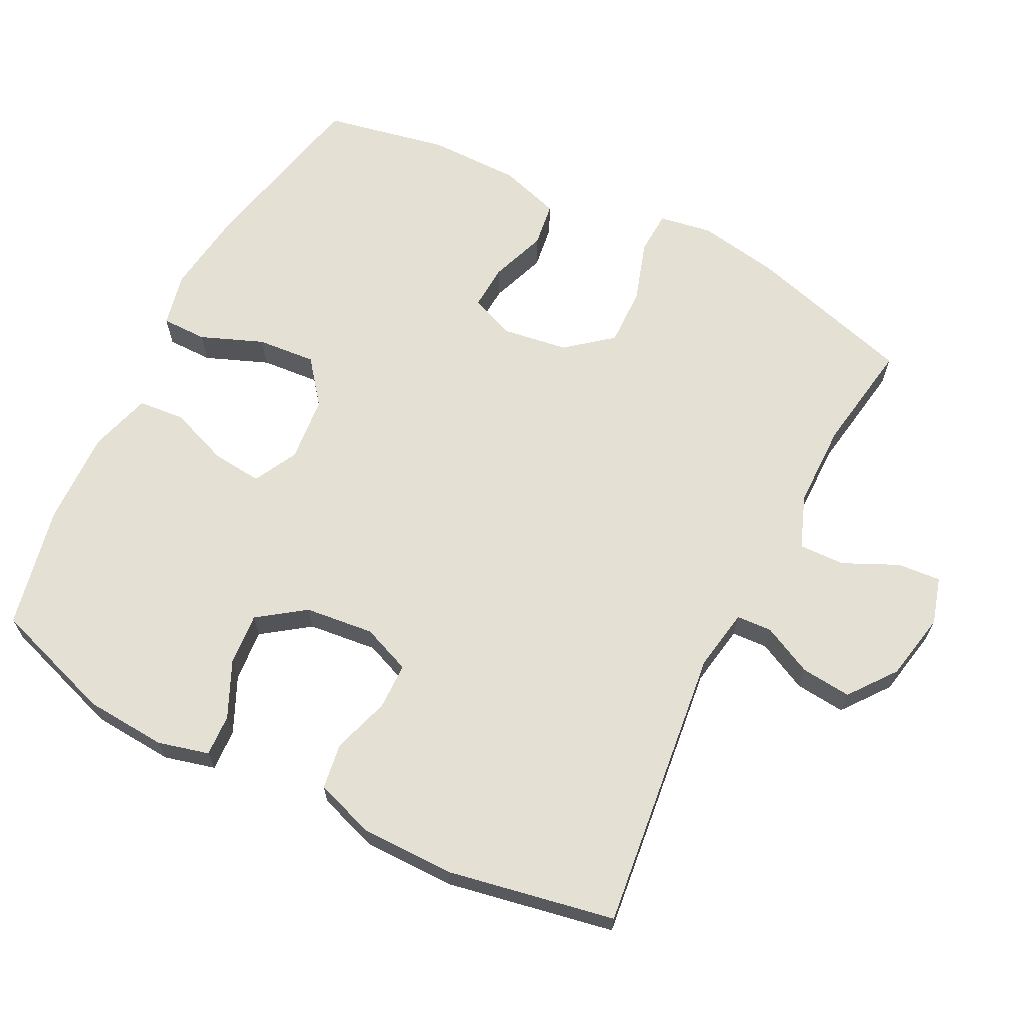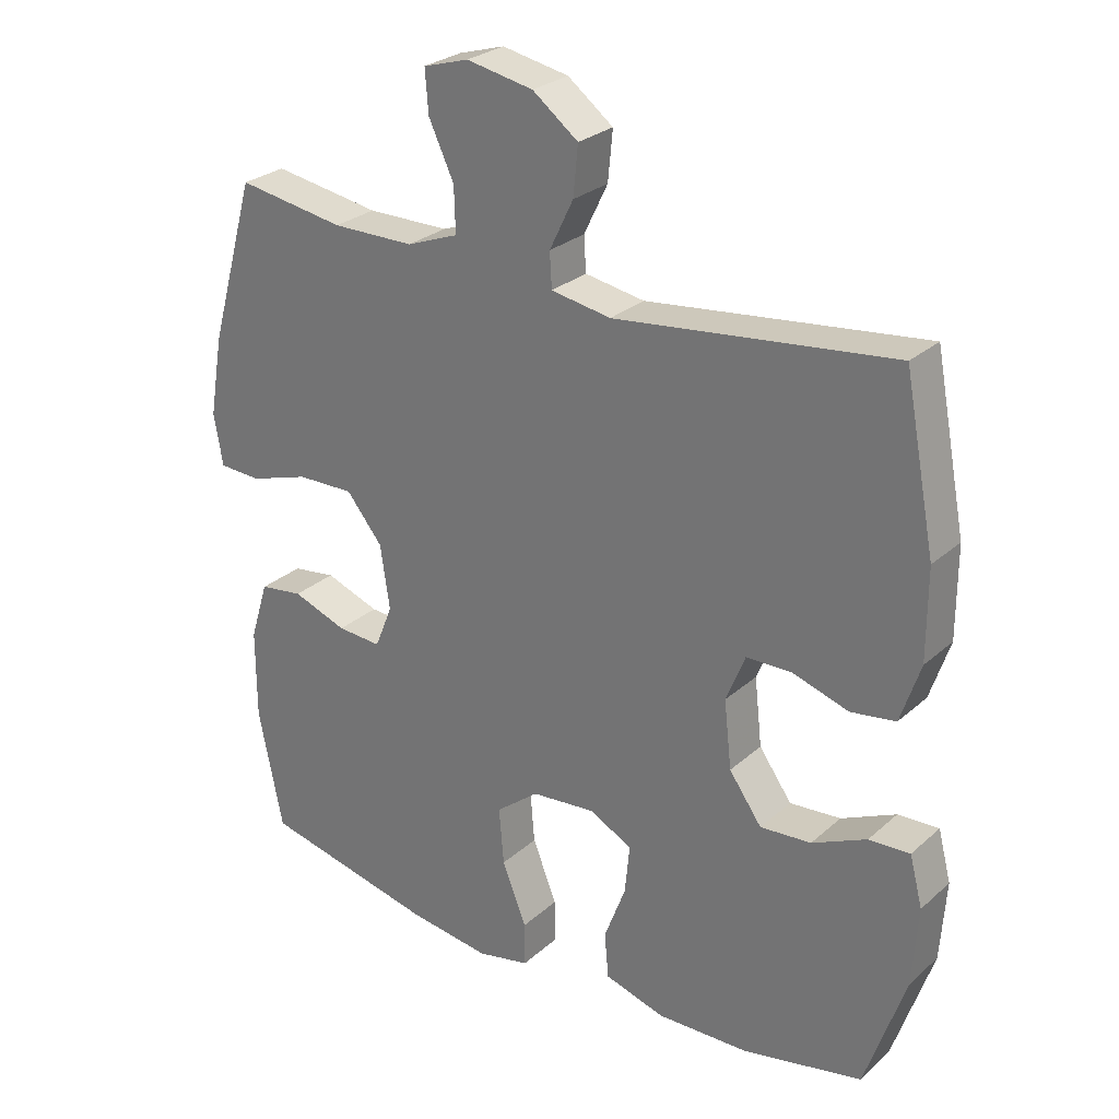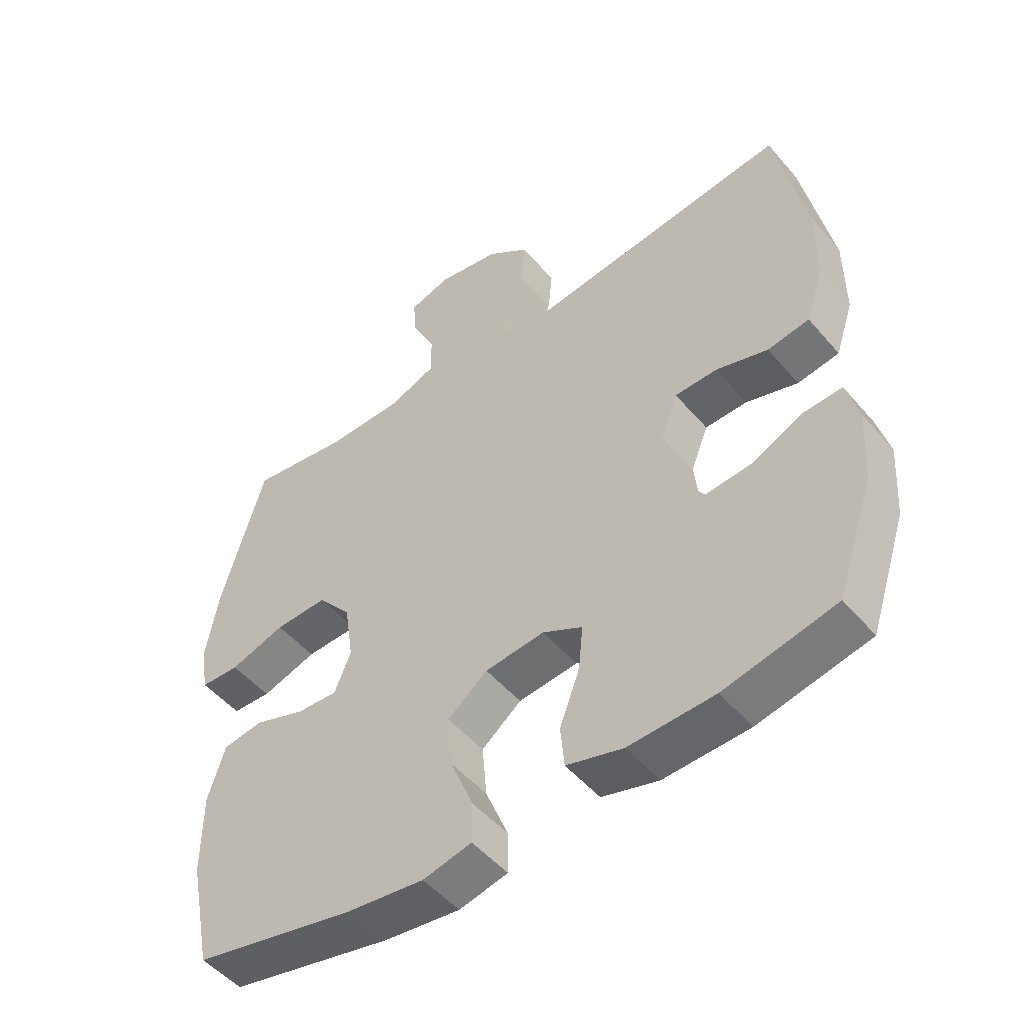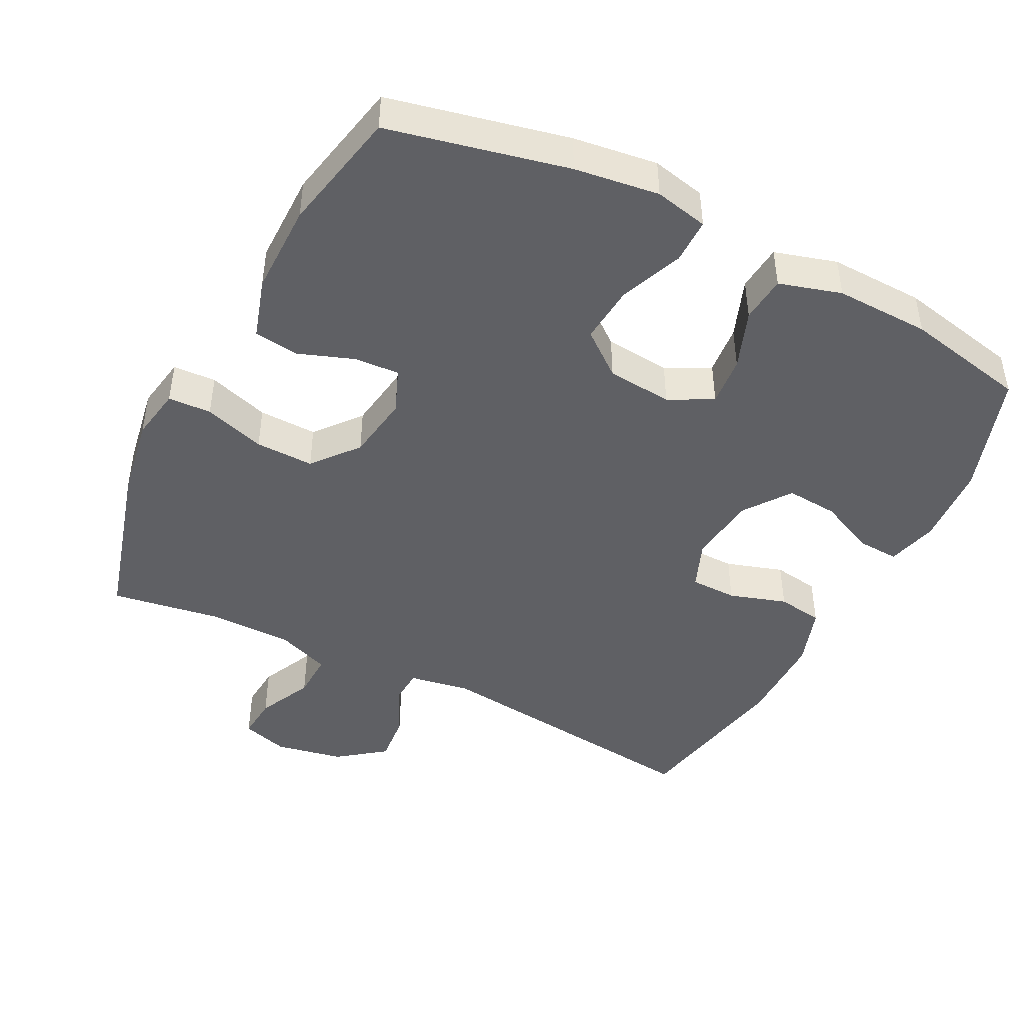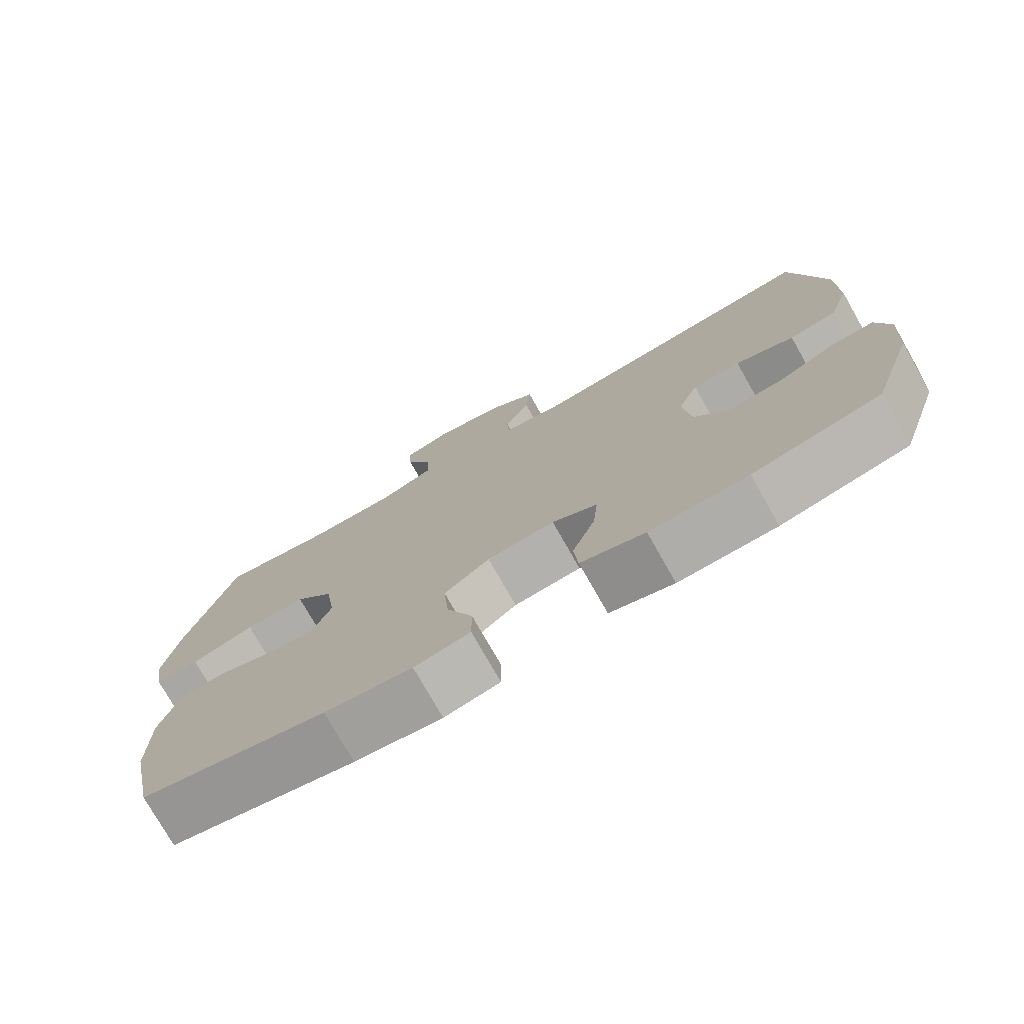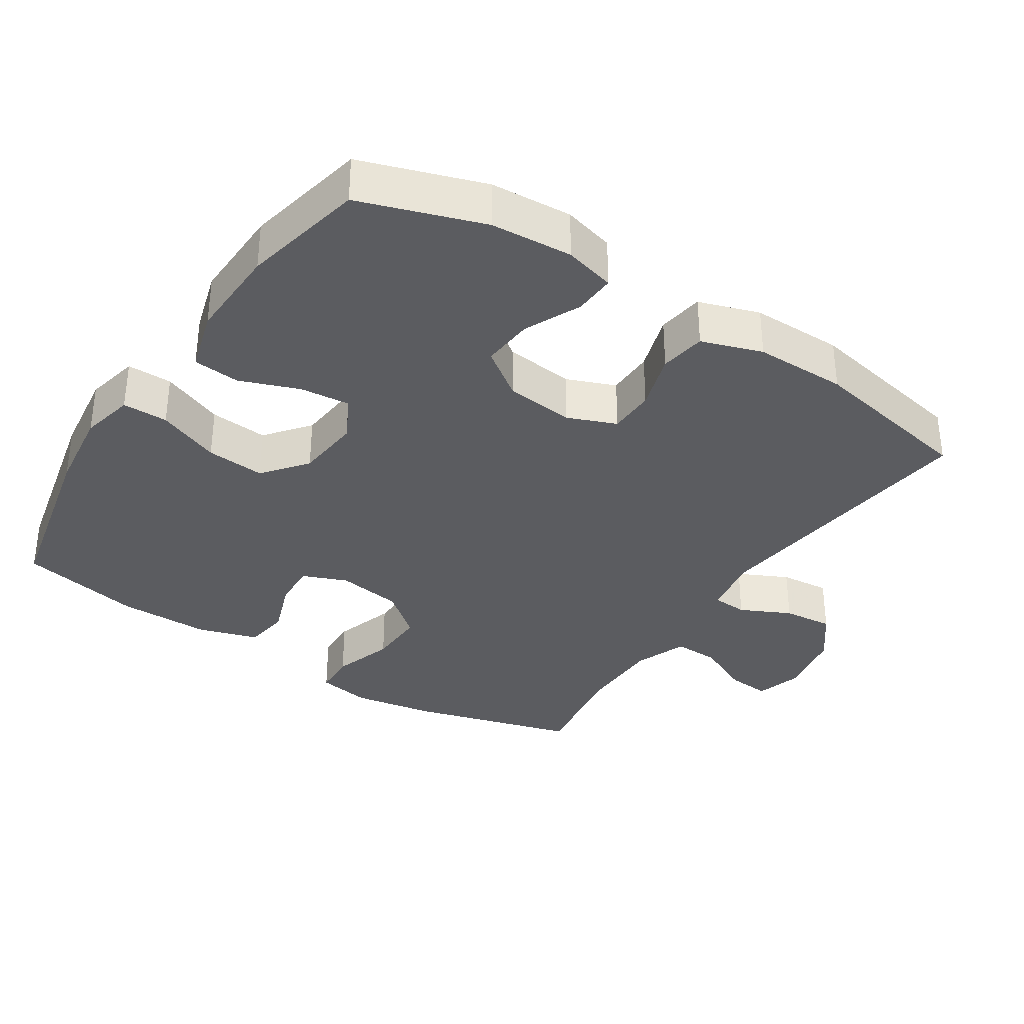
<metadata>
{"format":"obj","ext":"obj","renderer":"f3d","projection":"perspective","resolution":1024,"background":"white","views":[{"elev":65.9,"azim":-63.1,"up":"+Y"},{"elev":27.3,"azim":-143.1,"up":"+Z"},{"elev":-50.5,"azim":-141.1,"up":"+Z"},{"elev":-45.2,"azim":153.0,"up":"+Y"},{"elev":-76.2,"azim":-150.4,"up":"+Z"},{"elev":-34.5,"azim":-123.2,"up":"+Y"}]}
</metadata>
<code>
v -0.5 0.07 0.5
v -0.092 0.07 0.452
v -0.004 0.07 0.467
v -0.001 0.07 0.518
v -0.036 0.07 0.59
v -0.043 0.07 0.662
v 0.024 0.07 0.713
v 0.122 0.07 0.732
v 0.189 0.07 0.712
v 0.184 0.07 0.65
v 0.147 0.07 0.571
v 0.145 0.07 0.505
v 0.221 0.07 0.476
v 0.342 0.07 0.475
v 0.5 0.07 0.5
v 0.568 0.07 0.261
v 0.588 0.07 0.144
v 0.575 0.07 0.068
v 0.513 0.07 0.065
v 0.425 0.07 0.093
v 0.341 0.07 0.095
v 0.288 0.07 0.03
v 0.274 0.07 -0.064
v 0.3 0.07 -0.128
v 0.365 0.07 -0.124
v 0.445 0.07 -0.095
v 0.509 0.07 -0.104
v 0.536 0.07 -0.191
v 0.536 0.07 -0.323
v 0.5 0.07 -0.5
v 0.243 0.07 -0.557
v 0.122 0.07 -0.573
v 0.045 0.07 -0.556
v 0.045 0.07 -0.491
v 0.081 0.07 -0.401
v 0.088 0.07 -0.317
v 0.025 0.07 -0.267
v -0.069 0.07 -0.258
v -0.132 0.07 -0.291
v -0.125 0.07 -0.363
v -0.093 0.07 -0.448
v -0.099 0.07 -0.515
v -0.188 0.07 -0.541
v -0.324 0.07 -0.537
v -0.5 0.07 -0.5
v -0.559 0.07 -0.324
v -0.567 0.07 -0.207
v -0.548 0.07 -0.134
v -0.488 0.07 -0.137
v -0.408 0.07 -0.174
v -0.333 0.07 -0.18
v -0.285 0.07 -0.113
v -0.274 0.07 -0.014
v -0.302 0.07 0.056
v -0.369 0.07 0.057
v -0.451 0.07 0.031
v -0.517 0.07 0.041
v -0.546 0.07 0.128
v -0.546 0.07 0.26
v -0.5 0 0.5
v -0.092 0 0.452
v -0.004 0 0.467
v -0.001 0 0.518
v -0.036 0 0.59
v -0.043 0 0.662
v 0.024 0 0.713
v 0.122 0 0.732
v 0.189 0 0.712
v 0.184 0 0.65
v 0.147 0 0.571
v 0.145 0 0.505
v 0.221 0 0.476
v 0.342 0 0.475
v 0.5 0 0.5
v 0.568 0 0.261
v 0.588 0 0.144
v 0.575 0 0.068
v 0.513 0 0.065
v 0.425 0 0.093
v 0.341 0 0.095
v 0.288 0 0.03
v 0.274 0 -0.064
v 0.3 0 -0.128
v 0.365 0 -0.124
v 0.445 0 -0.095
v 0.509 0 -0.104
v 0.536 0 -0.191
v 0.536 0 -0.323
v 0.5 0 -0.5
v 0.243 0 -0.557
v 0.122 0 -0.573
v 0.045 0 -0.556
v 0.045 0 -0.491
v 0.081 0 -0.401
v 0.088 0 -0.317
v 0.025 0 -0.267
v -0.069 0 -0.258
v -0.132 0 -0.291
v -0.125 0 -0.363
v -0.093 0 -0.448
v -0.099 0 -0.515
v -0.188 0 -0.541
v -0.324 0 -0.537
v -0.5 0 -0.5
v -0.559 0 -0.324
v -0.567 0 -0.207
v -0.548 0 -0.134
v -0.488 0 -0.137
v -0.408 0 -0.174
v -0.333 0 -0.18
v -0.285 0 -0.113
v -0.274 0 -0.014
v -0.302 0 0.056
v -0.369 0 0.057
v -0.451 0 0.031
v -0.517 0 0.041
v -0.546 0 0.128
v -0.546 0 0.26
f 58 59 1 2
f 55 56 57 58
f 54 55 58 2
f 53 54 2 3
f 52 53 3
f 47 48 49 50
f 47 50 51
f 46 47 51
f 45 46 51
f 44 45 51 52
f 40 41 42 43
f 39 40 43 44
f 32 33 34 35
f 32 35 36
f 31 32 36
f 30 31 36
f 29 30 36 37
f 25 26 27 28
f 24 25 28 29
f 17 18 19 20
f 17 20 21
f 14 15 16 17
f 13 14 17 21
f 12 13 21 22
f 8 9 10 11
f 8 11 12
f 7 8 12
f 4 5 6 7
f 3 4 7 12
f 39 44 52 3
f 24 29 37
f 23 24 37 38
f 22 23 38 39
f 3 12 22 39
f 61 60 118 117
f 117 116 115 114
f 61 117 114 113
f 62 61 113 112
f 62 112 111
f 109 108 107 106
f 110 109 106
f 110 106 105
f 110 105 104
f 111 110 104 103
f 102 101 100 99
f 103 102 99 98
f 94 93 92 91
f 95 94 91
f 95 91 90
f 95 90 89
f 96 95 89 88
f 87 86 85 84
f 88 87 84 83
f 79 78 77 76
f 80 79 76
f 76 75 74 73
f 80 76 73 72
f 81 80 72 71
f 70 69 68 67
f 71 70 67
f 71 67 66
f 66 65 64 63
f 71 66 63 62
f 62 111 103 98
f 96 88 83
f 97 96 83 82
f 98 97 82 81
f 98 81 71 62
f 1 60 61 2
f 2 61 62 3
f 3 62 63 4
f 4 63 64 5
f 5 64 65 6
f 6 65 66 7
f 7 66 67 8
f 8 67 68 9
f 9 68 69 10
f 10 69 70 11
f 11 70 71 12
f 12 71 72 13
f 13 72 73 14
f 14 73 74 15
f 15 74 75 16
f 16 75 76 17
f 17 76 77 18
f 18 77 78 19
f 19 78 79 20
f 20 79 80 21
f 21 80 81 22
f 22 81 82 23
f 23 82 83 24
f 24 83 84 25
f 25 84 85 26
f 26 85 86 27
f 27 86 87 28
f 28 87 88 29
f 29 88 89 30
f 30 89 90 31
f 31 90 91 32
f 32 91 92 33
f 33 92 93 34
f 34 93 94 35
f 35 94 95 36
f 36 95 96 37
f 37 96 97 38
f 38 97 98 39
f 39 98 99 40
f 40 99 100 41
f 41 100 101 42
f 42 101 102 43
f 43 102 103 44
f 44 103 104 45
f 45 104 105 46
f 46 105 106 47
f 47 106 107 48
f 48 107 108 49
f 49 108 109 50
f 50 109 110 51
f 51 110 111 52
f 52 111 112 53
f 53 112 113 54
f 54 113 114 55
f 55 114 115 56
f 56 115 116 57
f 57 116 117 58
f 58 117 118 59
f 59 118 60 1

</code>
